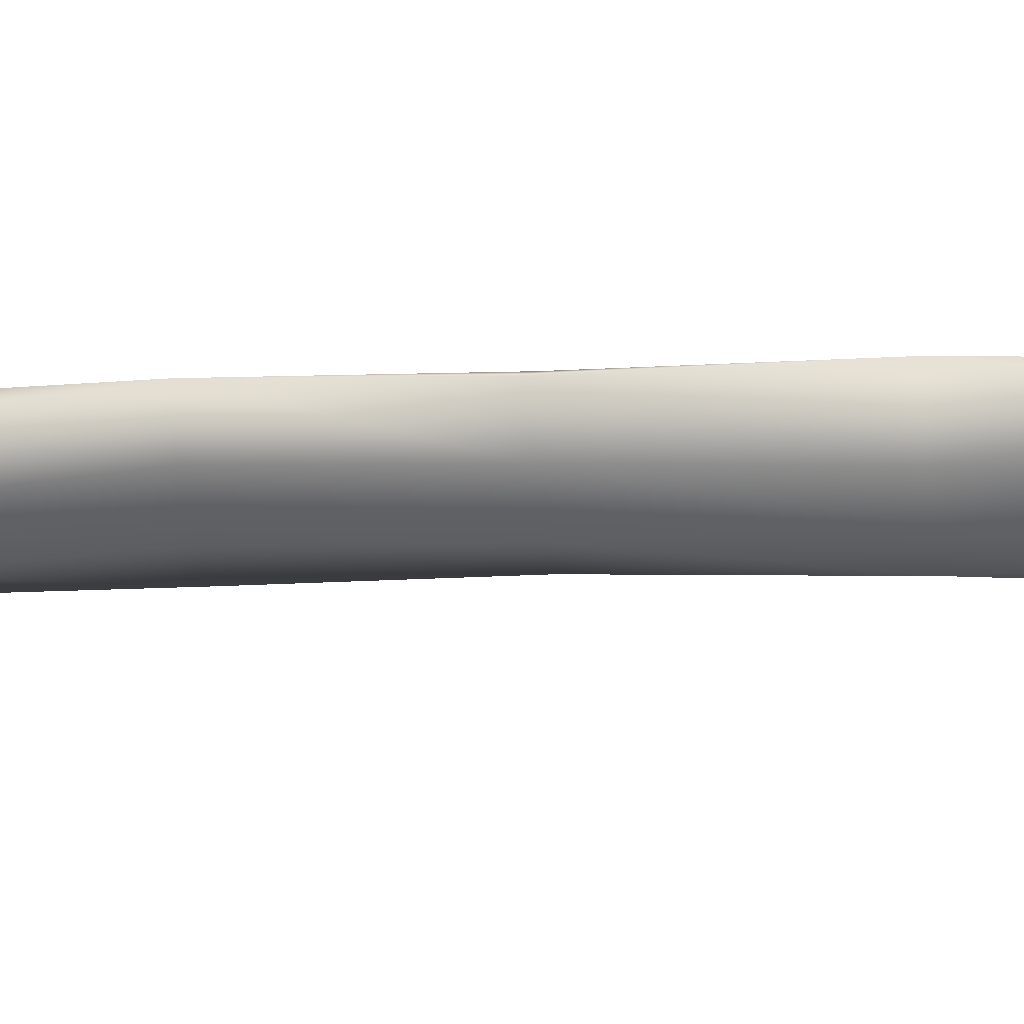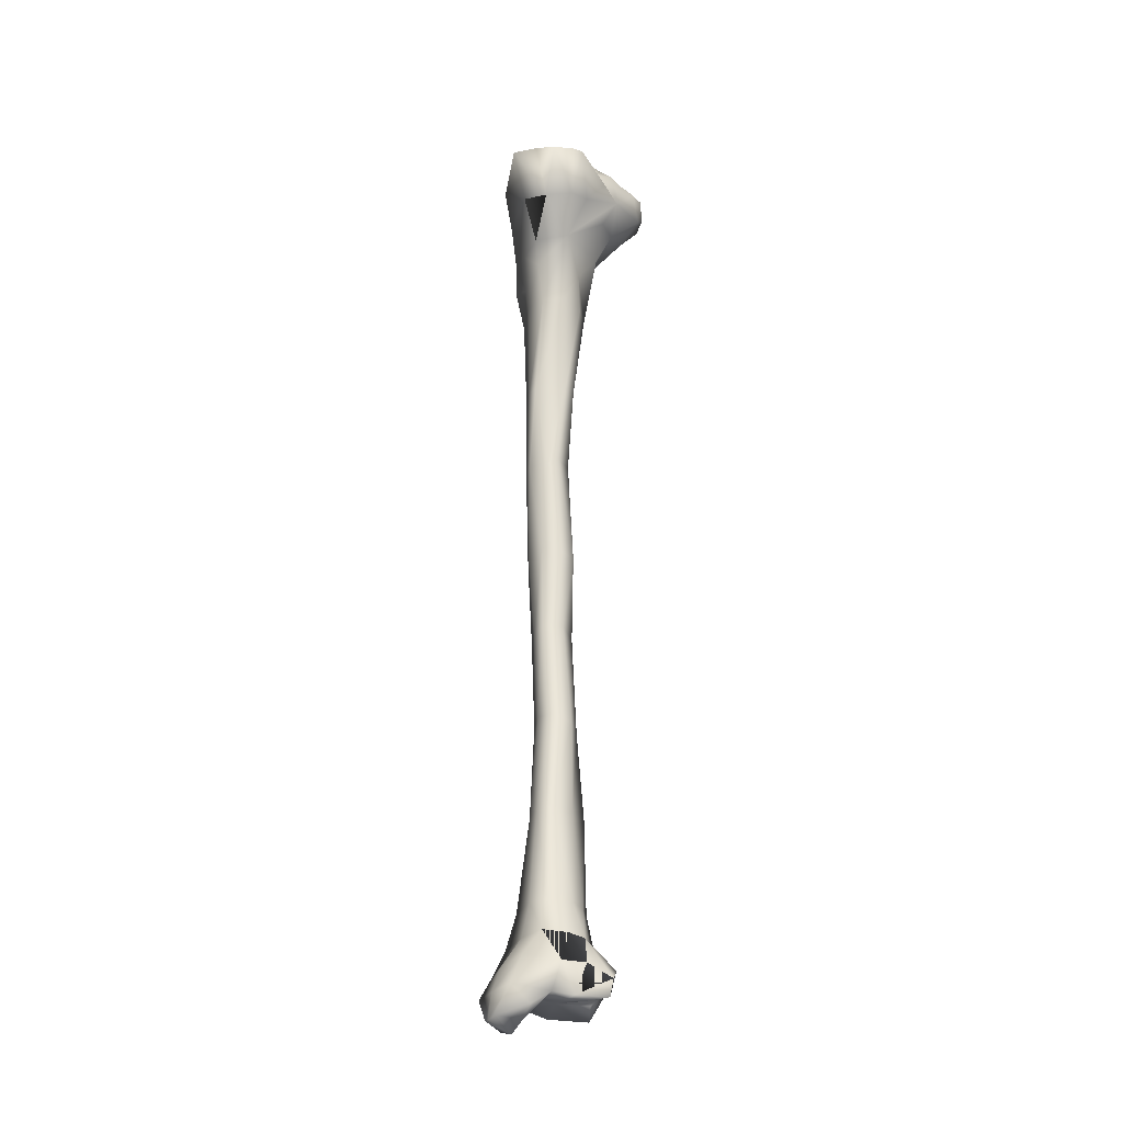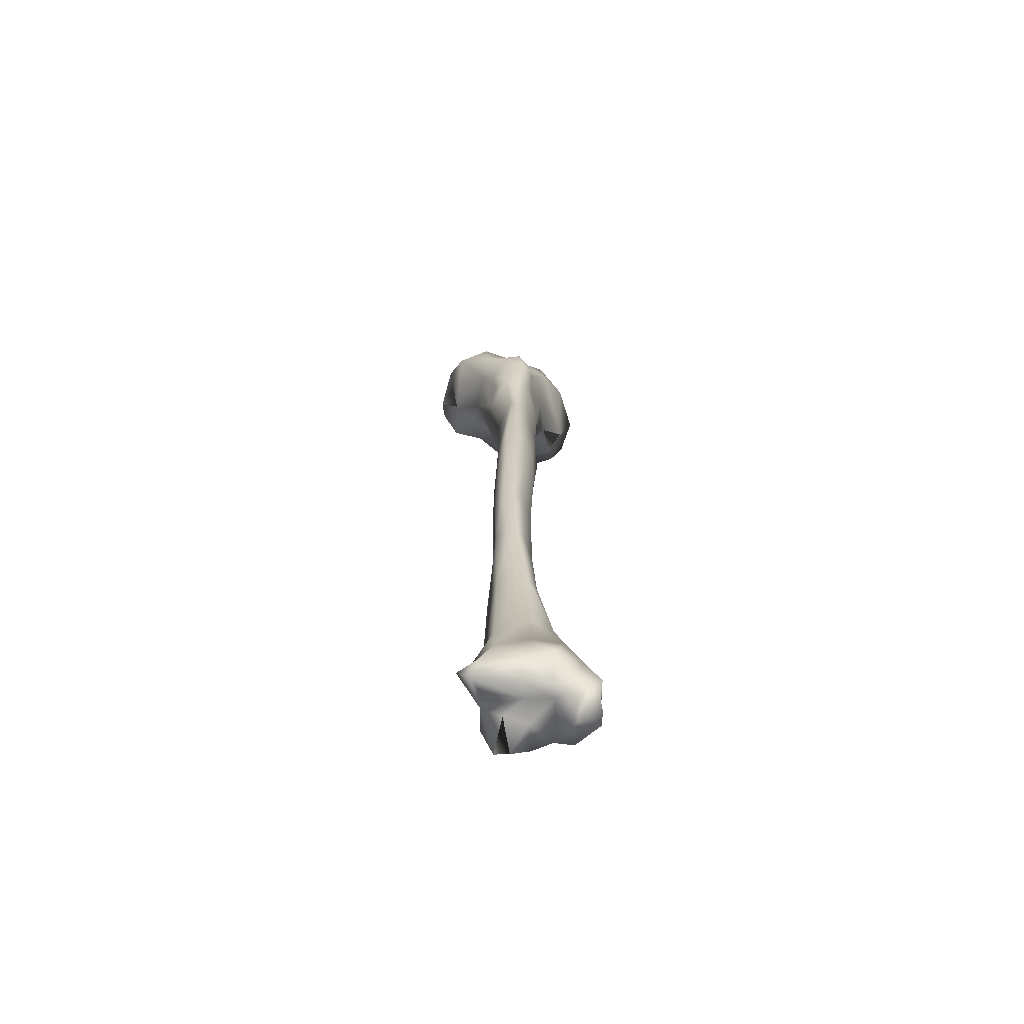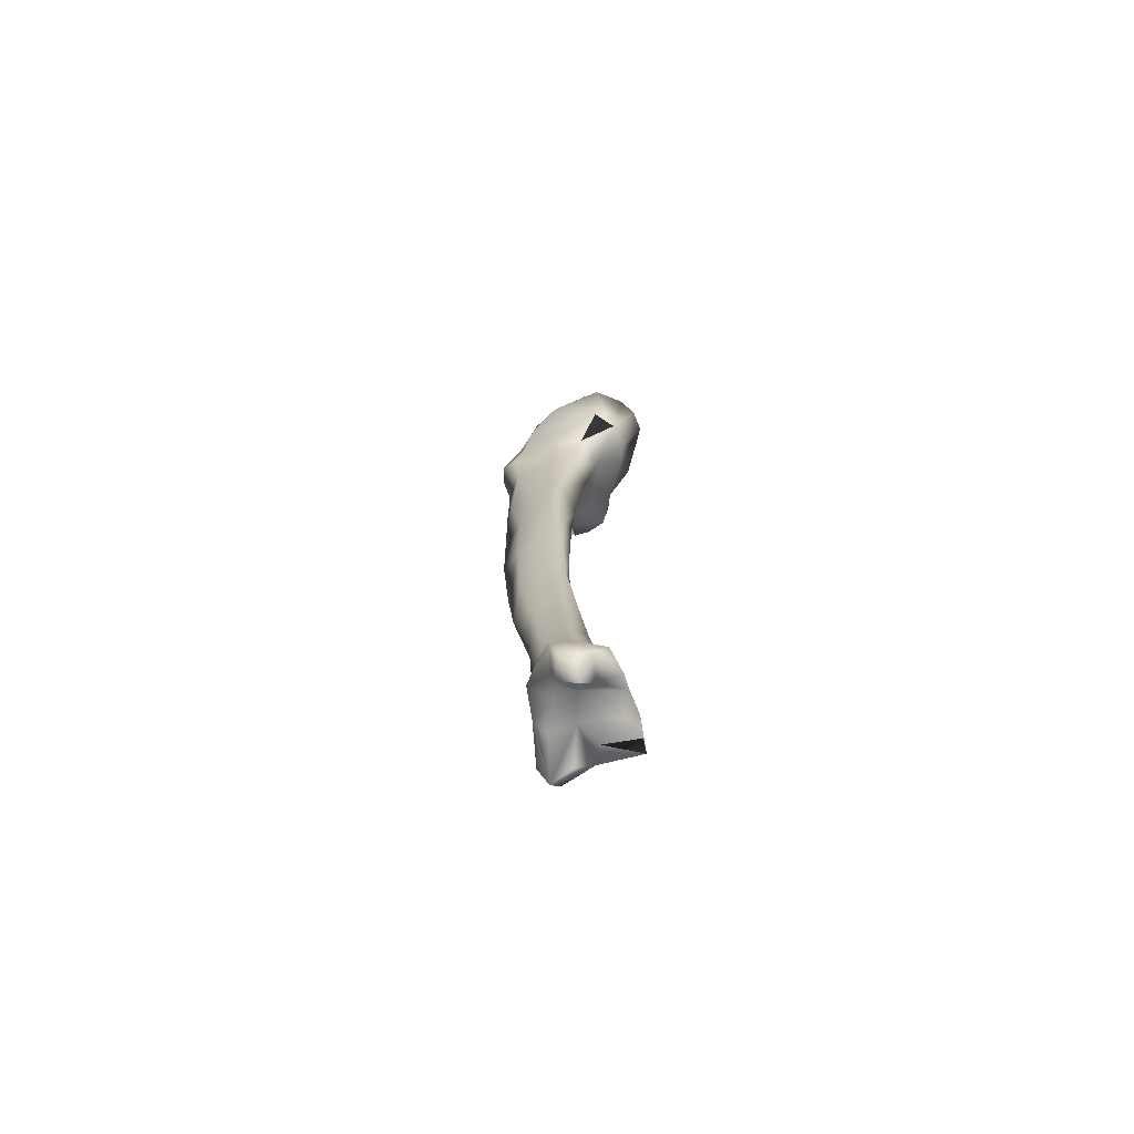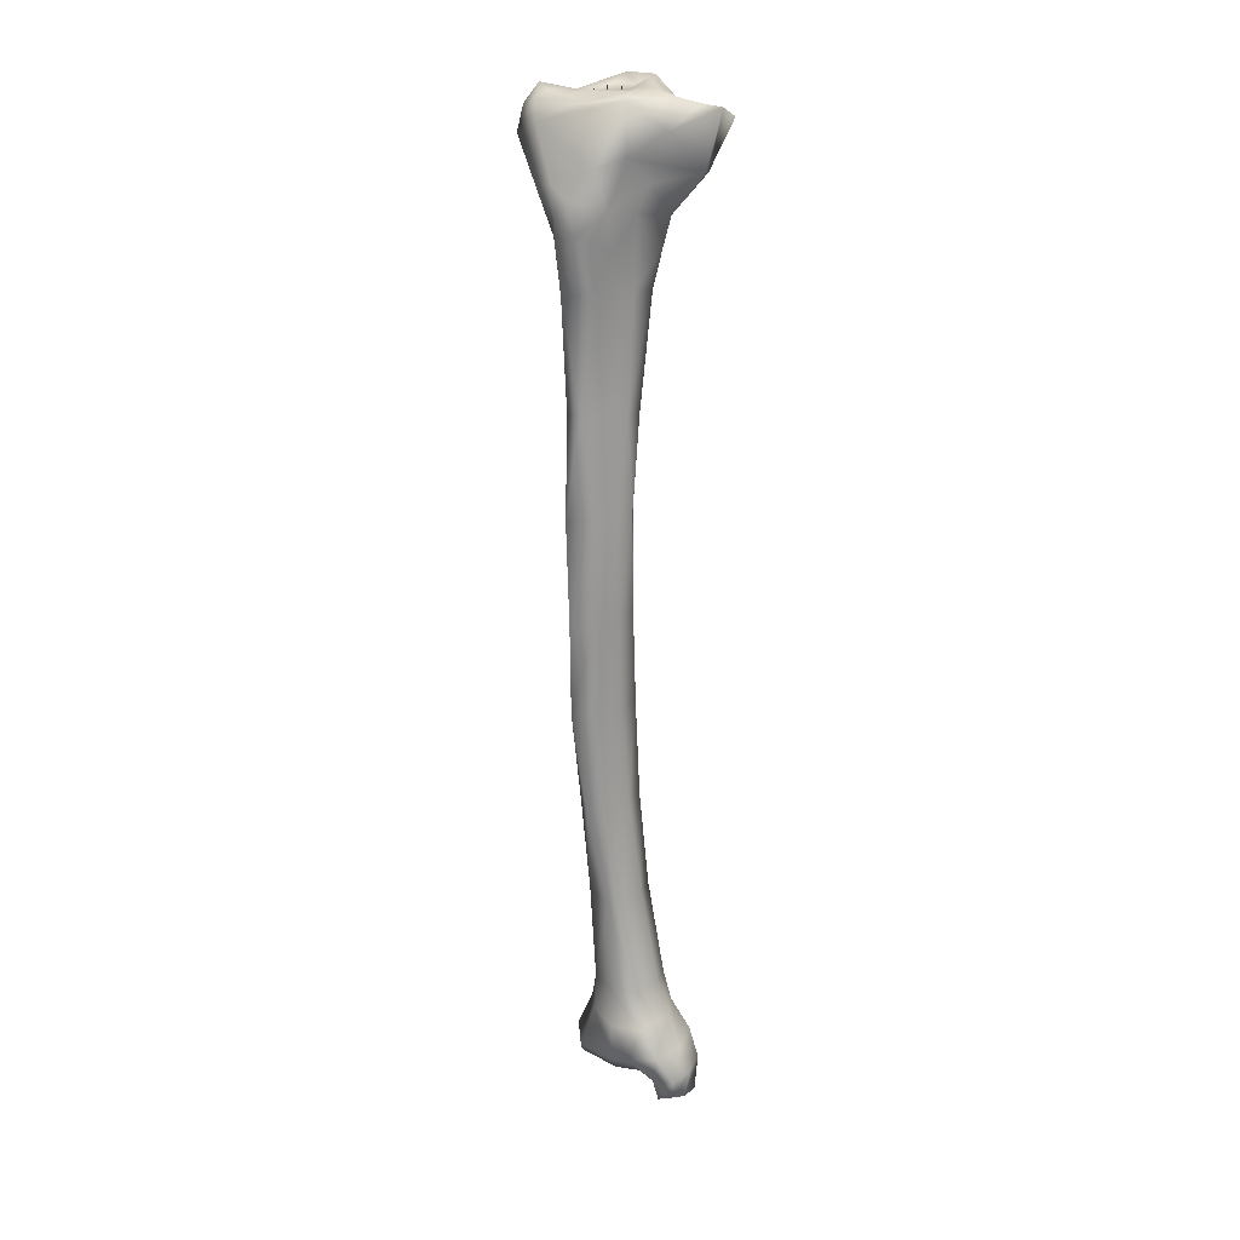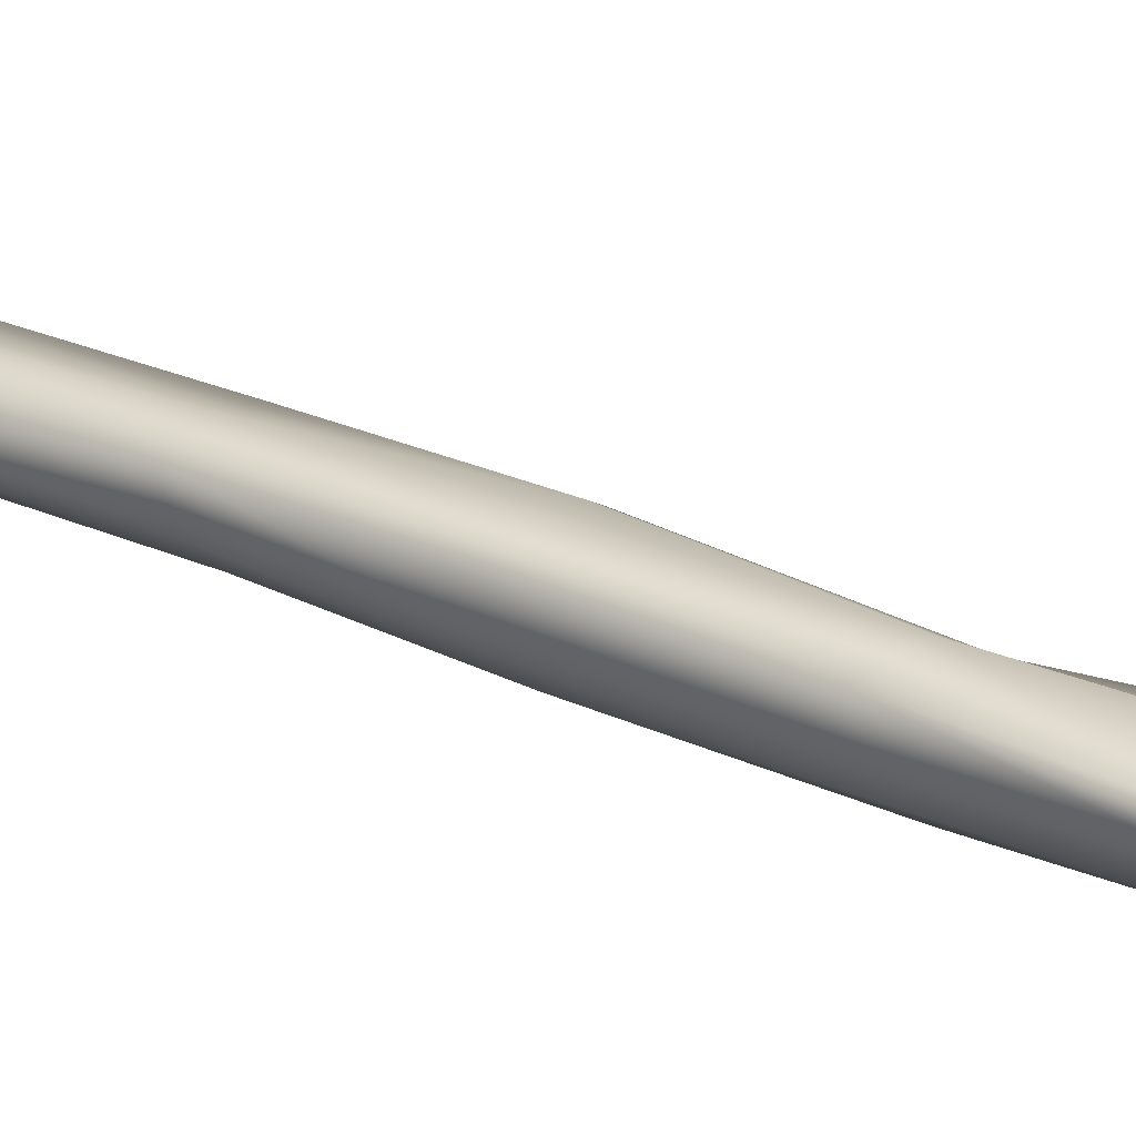
<metadata>
{"format":"obj","ext":"obj","renderer":"f3d","projection":"perspective","resolution":1024,"background":"white","views":[{"elev":-8.1,"azim":97.6,"up":"+Z"},{"elev":-27.0,"azim":-138.8,"up":"+Y"},{"elev":-70.1,"azim":68.8,"up":"+Y"},{"elev":-73.0,"azim":162.1,"up":"+Y"},{"elev":19.8,"azim":111.7,"up":"+Y"},{"elev":27.7,"azim":122.7,"up":"+Z"}]}
</metadata>
<code>
v 0.01303 -0.3615 -0.01021
v -0.01258 -0.3786 0.01084
v 0.01092 -0.3634 0.002219
v 0.01487 -0.3743 -0.005666
v 0.01341 -0.3724 -0.01661
v -0.000308 -0.3604 -0.01636
v 0.01058 -0.3477 -0.007277
v 0.01062 -0.3478 0.003305
v -0.009659 -0.3609 0.009915
v -0.02396 -0.3717 0.006636
v -0.02553 -0.382 0.001151
v -0.01155 -0.3808 0.003173
v -0.005035 -0.3745 0.02257
v -0.005737 -0.3616 0.01703
v -0.000653 -0.3836 0.01922
v -0.006346 -0.3798 0.01318
v -0.002628 -0.3811 -0.001317
v 0.01007 -0.3778 0.003167
v 0.003682 -0.3615 0.01243
v 0.006594 -0.3828 -0.007332
v 0.01041 -0.3837 -0.01405
v 0.01328 -0.3814 -0.02306
v 0.004017 -0.3715 -0.02239
v -0.007979 -0.3582 -0.01436
v 0.000122 -0.3468 -0.01194
v 0.009738 -0.3106 -0.001585
v 0.01255 -0.3112 0.003082
v 0.002598 -0.3481 0.01208
v -0.01393 -0.3593 0.001802
v -0.009217 -0.3468 0.006274
v -0.004934 -0.3471 0.01306
v -0.02594 -0.3753 0.00265
v -0.01955 -0.3824 -0.0103
v -0.02273 -0.3834 -0.003792
v -0.01041 -0.3822 -0.005919
v 0.00408 -0.378 0.01788
v 0.005021 -0.3845 0.003179
v 0.000813 -0.3803 -0.01106
v 0.009499 -0.3917 -0.01589
v 0.01007 -0.3888 -0.02323
v 0.004218 -0.3806 -0.02631
v -0.006341 -0.3682 -0.02242
v -0.01563 -0.3701 -0.01261
v -0.01285 -0.3585 -0.005685
v -0.007396 -0.3468 -0.01141
v 0.002155 -0.3098 -0.006051
v 0.00547 -0.2719 -0.002145
v 0.01219 -0.2728 0.003367
v 0.006367 -0.31 0.01265
v 0.01691 -0.2735 0.009697
v -0.02077 -0.3704 -0.005289
v -0.01091 -0.3463 -0.001281
v -0.004671 -0.3103 0.01232
v -0.006749 -0.3105 0.003541
v -0.01442 -0.3814 -0.01629
v -0.003142 -0.3897 -0.01848
v 0.002113 -0.394 -0.01833
v 0.00651 -0.3897 -0.0255
v -0.004577 -0.3788 -0.02664
v -0.005797 -0.3097 -0.005621
v -0.002709 -0.2726 -0.00326
v 0.001871 -0.2349 -0.003415
v 0.00928 -0.2353 -0.000377
v 0.01656 -0.2357 0.006425
v 0.009621 -0.2734 0.01466
v 0.01837 -0.2362 0.01454
v -0.002314 -0.2771 0.01113
v -0.004813 -0.274 0.005348
v -0.01037 -0.386 -0.02248
v 0.001086 -0.3891 -0.02738
v -0.002233 -0.2342 0.003499
v 0.003288 -0.2011 -0.003004
v -0.001645 -0.2013 0.0025
v 0.01188 -0.2004 -0.001014
v 0.01817 -0.2016 0.005657
v 0.009639 -0.2371 0.01552
v 0.02152 -0.202 0.01358
v 0.01224 -0.2017 0.01547
v 0.002032 -0.2355 0.01349
v -0.000905 -0.2019 0.01116
v 0.008501 -0.1629 -0.004565
v 0.001244 -0.1631 -0.001983
v -0.002206 -0.1615 0.000953
v 0.01383 -0.1635 -0.000436
v 0.0185 -0.1638 0.004554
v 0.003049 -0.2014 0.01364
v 0.02168 -0.1643 0.01461
v 0.009763 -0.1624 0.01461
v -0.001329 -0.1624 0.007579
v 0.01022 -0.1274 -0.00347
v 0.004528 -0.1284 -0.005645
v -0.004529 -0.1261 0.002711
v -0.002257 -0.1263 0.009909
v 0.01592 -0.127 0.0018
v 0.02242 -0.1272 0.008705
v 0.02234 -0.1263 0.01349
v 0.009423 -0.1257 0.01421
v 0.009279 -0.08655 -0.005402
v -0.00122 -0.0874 -0.007904
v -0.00762 -0.08706 -0.001351
v -0.006384 -0.08786 0.00935
v -0.002449 -0.0873 0.01679
v 0.02112 -0.08648 0.005013
v 0.02186 -0.08703 0.01552
v 0.006991 -0.08708 0.01778
v -0.001443 -0.07288 -0.01143
v 0.01073 -0.06053 -0.00686
v 0.01547 -0.07209 -0.000469
v -0.01299 -0.05975 -0.005494
v -0.008379 -0.07237 0.006316
v -0.008932 -0.05865 0.01753
v -0.004197 -0.05826 0.02176
v 0.02761 -0.06658 0.008546
v 0.02399 -0.06917 0.003045
v 0.01347 -0.07605 0.01819
v 0.01627 -0.06857 0.02032
v 0.02388 -0.069 0.01665
v 0.01049 -0.05577 0.02389
v -0.002444 -0.06235 -0.01397
v 0.008601 -0.05092 -0.0105
v 0.02071 -0.05885 -0.000576
v -0.01728 -0.0464 0.01209
v -0.02522 -0.0396 0.01209
v -0.02431 -0.04735 -0.00666
v -0.0225 -0.04752 -0.01366
v -0.01544 -0.04964 -0.02214
v -0.01534 -0.04766 0.02015
v -0.01175 -0.04508 0.0302
v 0.02499 -0.05998 0.01678
v 0.02732 -0.05511 0.01089
v 0.02011 -0.05275 0.02451
v 0.009818 -0.0365 0.03585
v -0.005567 -0.04846 -0.02463
v -0.005969 -0.02098 0.007567
v 0.003491 -0.0229 0.01335
v 0.01873 -0.04165 -0.006256
v 0.02171 -0.04567 0.003313
v -0.02613 -0.0298 0.01368
v -0.02459 -0.02675 0.009538
v -0.02733 -0.03132 0.0209
v -0.02593 -0.04226 0.02531
v -0.02226 -0.02833 0.003211
v -0.02969 -0.03972 -0.00113
v -0.0299 -0.031 -0.01554
v -0.0243 -0.03266 -0.02735
v -0.0293 -0.0323 -0.02121
v -0.004724 -0.02722 -0.03064
v -0.01739 -0.03148 -0.03056
v -0.01578 -0.03672 0.03698
v -0.000725 -0.02839 0.03823
v 0.02194 -0.05066 0.01869
v 0.01786 -0.03178 0.02551
v 0.0121 -0.02495 0.02833
v 0.01162 -0.03365 -0.01815
v -0.000781 -0.02257 0.000859
v -0.003705 -0.02321 0.02027
v -0.01123 -0.018 0.006176
v -0.006783 -0.0213 -0.00019
v 0.0108 -0.02179 -0.004012
v 0.015 -0.02533 0.009315
v 0.008001 -0.02381 0.02011
v 0.017 -0.02396 -0.005333
v -0.01588 -0.02553 0.02132
v -0.01958 -0.02194 0.007251
v -0.0257 -0.03012 0.02761
v -0.02181 -0.03513 0.03351
v -0.01696 -0.02696 -0.009694
v -0.01836 -0.02157 -0.002464
v -0.02677 -0.03224 -0.007493
v -0.0244 -0.02984 -0.01172
v -0.01787 -0.02983 -0.016
v -0.007328 -0.02806 -0.01685
v 0.001064 -0.02565 -0.0254
v -0.01992 -0.02725 0.03464
v -0.00772 -0.02254 0.03443
v -0.000771 -0.02094 0.03243
v 0.01565 -0.0269 0.01617
v 0.00735 -0.02227 0.02587
v 0.007234 -0.02323 -0.01911
v -0.004017 -0.01862 -0.005979
v -0.01271 -0.01828 -0.004089
v 0.002919 -0.02107 -0.005078
v -0.01066 -0.02432 0.02121
v -0.01198 -0.01794 0.001904
v 0.00505 -0.02131 -0.01233
v 0.01073 -0.02313 -0.00925
f 1 2 3
f 4 1 3
f 4 5 1
f 1 5 6
f 7 1 6
f 8 1 7
f 8 3 1
f 9 10 2
f 2 11 12
f 2 10 11
f 2 13 14
f 2 15 13
f 15 2 16
f 17 16 2
f 17 2 12
f 14 9 2
f 4 3 18
f 3 6 18
f 18 6 3
f 3 18 16
f 3 19 18
f 8 19 3
f 4 20 21
f 4 21 5
f 4 18 20
f 4 17 20
f 5 21 22
f 5 22 23
f 5 23 6
f 6 23 24
f 25 6 24
f 7 6 25
f 26 7 25
f 27 7 26
f 27 8 7
f 28 19 8
f 27 28 8
f 10 9 29
f 10 29 9
f 30 29 9
f 9 14 31
f 30 9 31
f 32 10 29
f 10 32 11
f 32 10 11
f 33 11 32
f 11 33 34
f 11 34 12
f 34 11 12
f 34 35 12
f 17 12 35
f 14 13 36
f 15 36 13
f 19 14 36
f 28 14 19
f 31 14 28
f 18 36 15
f 17 37 15
f 36 15 37
f 15 16 17
f 17 35 38
f 17 38 37
f 20 18 37
f 19 36 18
f 37 18 36
f 20 38 21
f 38 20 37
f 39 22 21
f 21 38 39
f 39 40 22
f 22 40 41
f 22 41 23
f 23 41 42
f 23 42 24
f 43 24 42
f 24 43 44
f 44 43 24
f 25 24 45
f 45 24 44
f 46 25 45
f 26 25 46
f 26 46 47
f 48 26 47
f 27 26 48
f 49 28 27
f 50 27 48
f 49 27 50
f 49 31 28
f 51 32 29
f 29 44 51
f 29 51 44
f 52 29 30
f 52 44 29
f 53 30 31
f 54 30 53
f 54 52 30
f 53 31 49
f 32 51 33
f 33 51 32
f 43 33 51
f 55 35 33
f 43 55 33
f 34 33 35
f 55 38 35
f 38 55 56
f 56 39 38
f 39 56 57
f 57 40 39
f 57 58 40
f 40 58 41
f 41 58 59
f 41 59 42
f 42 59 43
f 44 43 51
f 51 43 44
f 43 59 55
f 45 44 52
f 60 45 52
f 46 45 60
f 46 60 61
f 47 46 61
f 47 61 62
f 63 47 62
f 48 47 63
f 64 48 63
f 50 48 64
f 65 49 50
f 53 49 65
f 66 50 64
f 65 50 66
f 60 52 54
f 67 53 65
f 54 53 67
f 68 54 67
f 60 54 68
f 56 55 69
f 59 69 55
f 57 56 70
f 69 70 56
f 57 70 58
f 58 70 59
f 69 59 70
f 61 60 68
f 61 68 71
f 62 61 71
f 63 62 72
f 62 71 73
f 72 62 73
f 74 63 72
f 64 63 74
f 75 64 74
f 66 64 75
f 76 65 66
f 67 65 76
f 77 66 75
f 78 66 77
f 76 66 78
f 79 67 76
f 68 67 79
f 71 68 79
f 71 79 80
f 73 71 80
f 74 72 81
f 72 73 82
f 81 72 82
f 73 80 83
f 82 73 83
f 84 74 81
f 75 74 84
f 85 75 84
f 77 75 85
f 86 76 78
f 79 76 86
f 87 77 85
f 78 77 87
f 88 78 87
f 86 78 88
f 80 79 86
f 80 86 89
f 83 80 89
f 84 81 90
f 81 82 91
f 90 81 91
f 82 83 92
f 91 82 92
f 83 89 93
f 92 83 93
f 94 84 90
f 85 84 94
f 95 85 94
f 87 85 95
f 89 86 88
f 96 87 95
f 88 87 96
f 97 88 96
f 89 88 97
f 93 89 97
f 94 90 98
f 90 91 99
f 98 90 99
f 91 92 100
f 99 91 100
f 92 93 101
f 100 92 101
f 93 97 102
f 101 93 102
f 103 94 98
f 95 94 103
f 104 95 103
f 96 95 104
f 105 96 104
f 97 96 105
f 102 97 105
f 106 98 99
f 106 107 98
f 108 98 107
f 108 103 98
f 109 99 100
f 106 99 109
f 110 109 100
f 110 100 101
f 110 101 102
f 111 102 112
f 110 102 111
f 112 102 105
f 103 113 104
f 114 113 103
f 108 114 103
f 105 104 115
f 104 116 115
f 113 117 104
f 116 104 117
f 112 105 118
f 118 105 115
f 106 109 119
f 106 119 107
f 120 121 107
f 120 107 119
f 108 107 121
f 108 121 114
f 122 109 111
f 122 123 109
f 123 124 109
f 124 125 109
f 125 126 109
f 126 119 109
f 110 111 109
f 127 111 112
f 122 111 127
f 128 127 112
f 128 112 118
f 117 113 129
f 130 129 113
f 121 113 114
f 121 130 113
f 116 118 115
f 131 116 129
f 131 118 116
f 116 117 129
f 128 118 132
f 132 118 131
f 126 133 119
f 119 133 126
f 120 119 133
f 134 135 120
f 120 133 136
f 120 136 121
f 136 137 121
f 137 130 121
f 123 122 127
f 138 139 123
f 140 138 123
f 141 140 123
f 123 139 142
f 143 123 142
f 143 124 123
f 141 123 127
f 143 144 124
f 144 125 124
f 125 145 126
f 125 146 145
f 144 146 125
f 147 133 126
f 148 147 126
f 145 148 126
f 141 127 128
f 149 128 150
f 149 141 128
f 128 149 150
f 150 128 132
f 150 128 149
f 129 130 151
f 131 129 151
f 130 137 151
f 132 131 152
f 152 131 151
f 132 153 150
f 153 132 152
f 133 147 154
f 136 133 154
f 155 135 134
f 155 134 135
f 135 134 155
f 135 134 156
f 134 157 156
f 134 155 158
f 157 134 158
f 159 155 135
f 160 159 135
f 161 135 156
f 160 135 161
f 162 136 154
f 136 162 137
f 162 152 137
f 137 152 151
f 163 138 140
f 163 139 138
f 163 164 139
f 139 164 142
f 165 140 141
f 163 140 165
f 165 141 166
f 141 149 166
f 167 143 142
f 168 167 142
f 164 168 142
f 143 167 169
f 144 143 169
f 170 144 169
f 144 170 171
f 146 144 171
f 145 146 171
f 148 145 171
f 147 148 172
f 173 147 172
f 147 173 154
f 148 171 172
f 149 174 166
f 150 175 149
f 149 175 174
f 166 174 149
f 153 176 150
f 150 176 175
f 162 177 152
f 153 152 177
f 160 161 153
f 176 153 178
f 153 161 178
f 153 177 160
f 179 162 154
f 173 179 154
f 155 180 181
f 155 181 158
f 155 159 182
f 180 155 182
f 157 183 156
f 178 161 156
f 176 178 156
f 175 176 156
f 183 175 156
f 163 183 157
f 163 157 164
f 184 157 158
f 164 157 184
f 181 184 158
f 162 159 160
f 159 185 182
f 159 162 186
f 185 159 186
f 162 160 177
f 162 179 186
f 163 165 174
f 163 174 175
f 163 175 183
f 164 184 181
f 164 181 168
f 168 181 164
f 181 164 168
f 174 165 166
f 167 168 181
f 167 170 169
f 171 170 167
f 167 181 172
f 171 167 172
f 180 185 172
f 181 180 172
f 179 173 172
f 185 179 172
f 179 185 186
f 185 180 182

</code>
